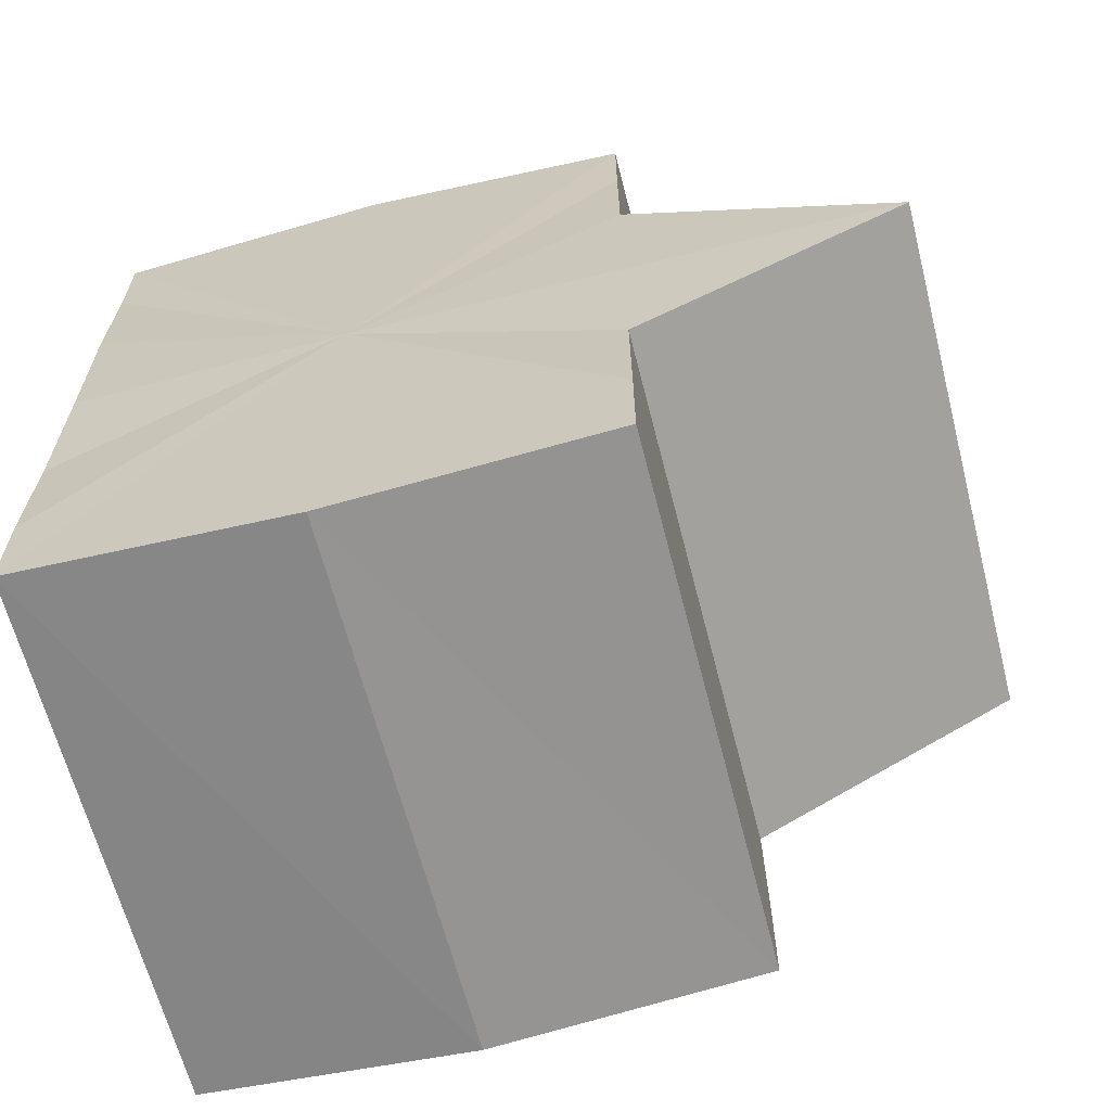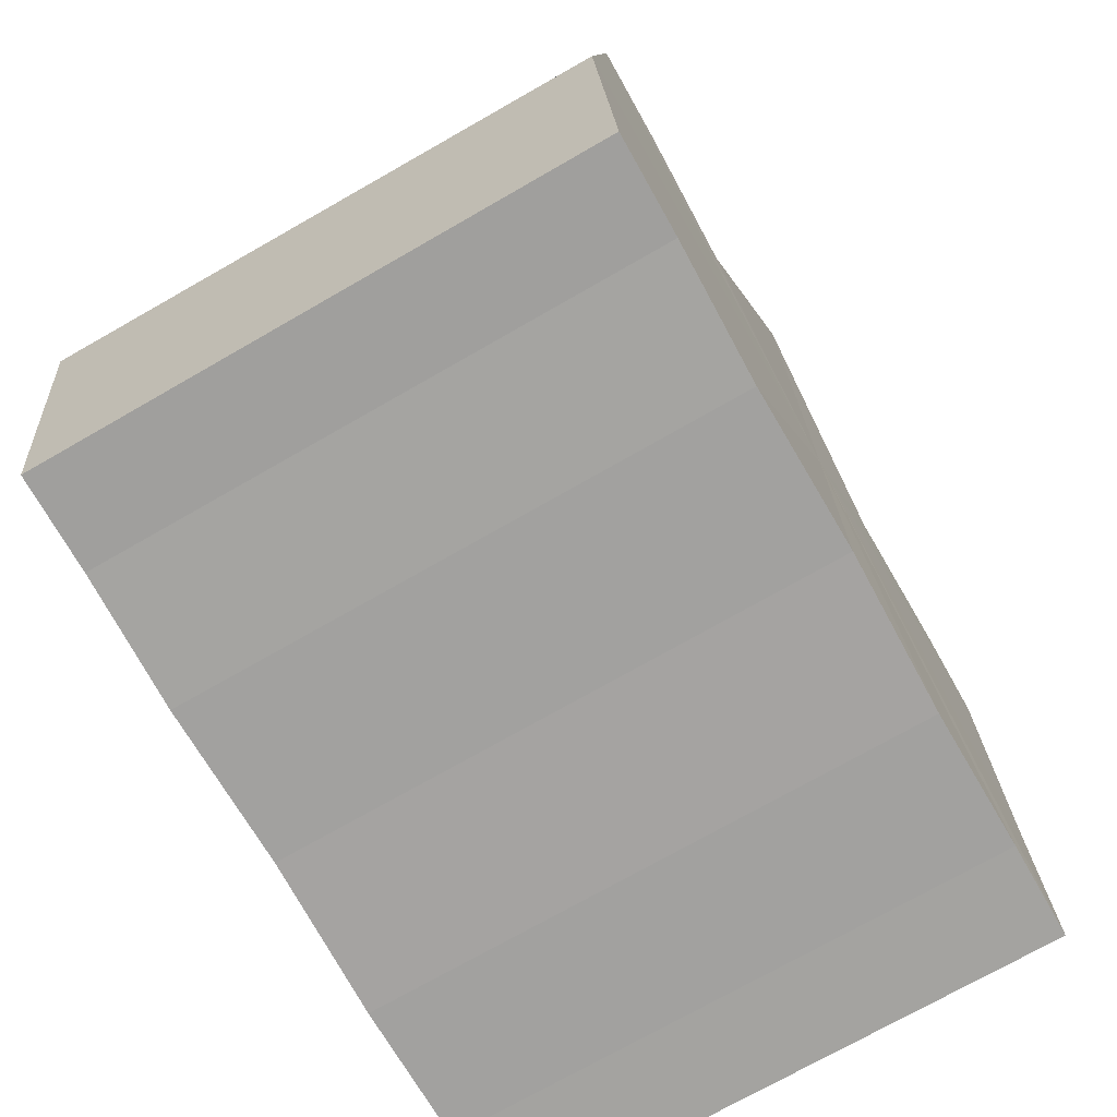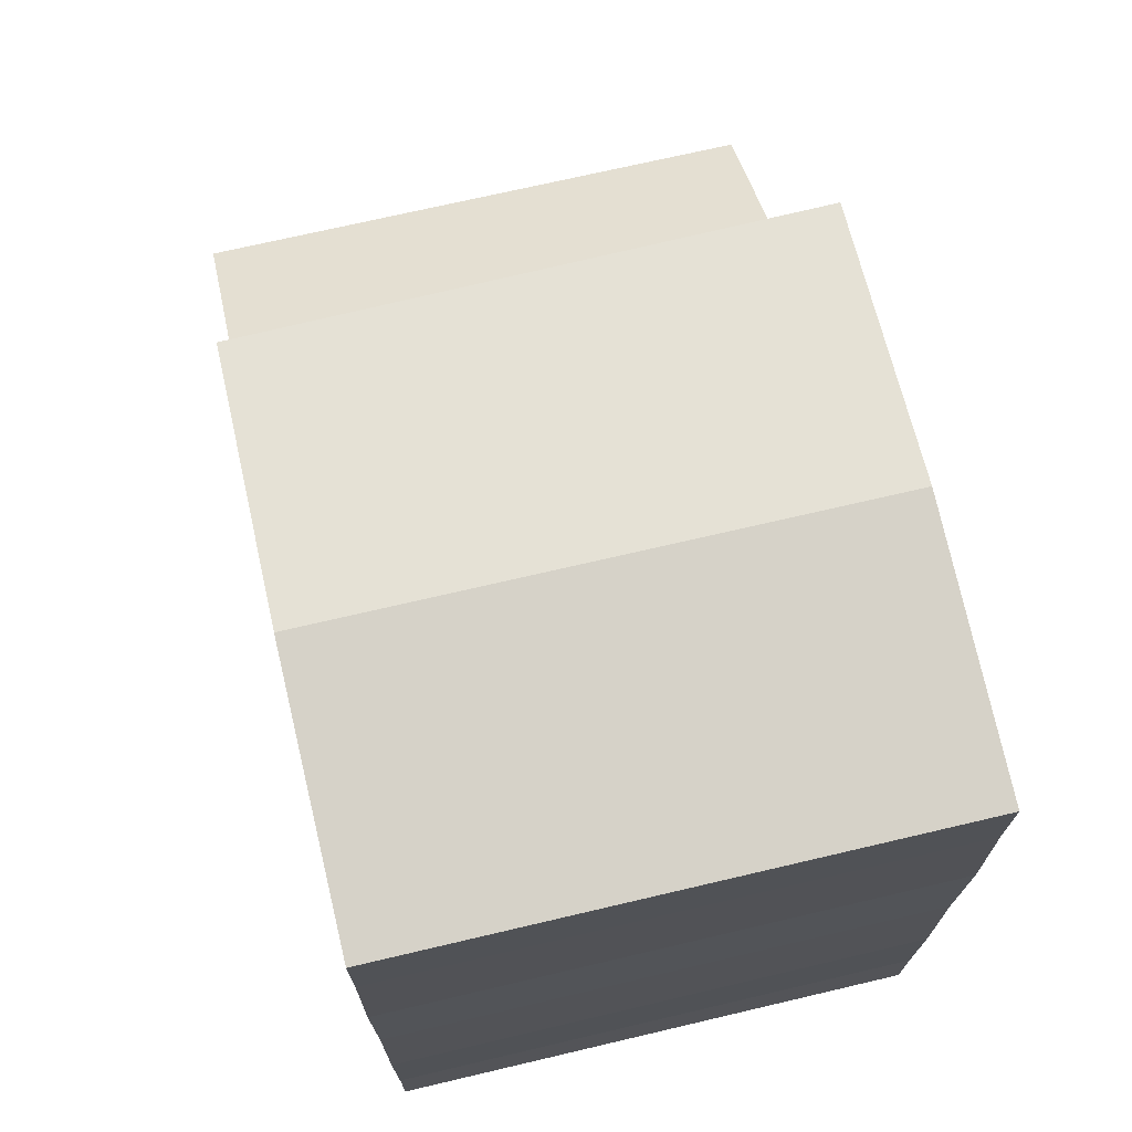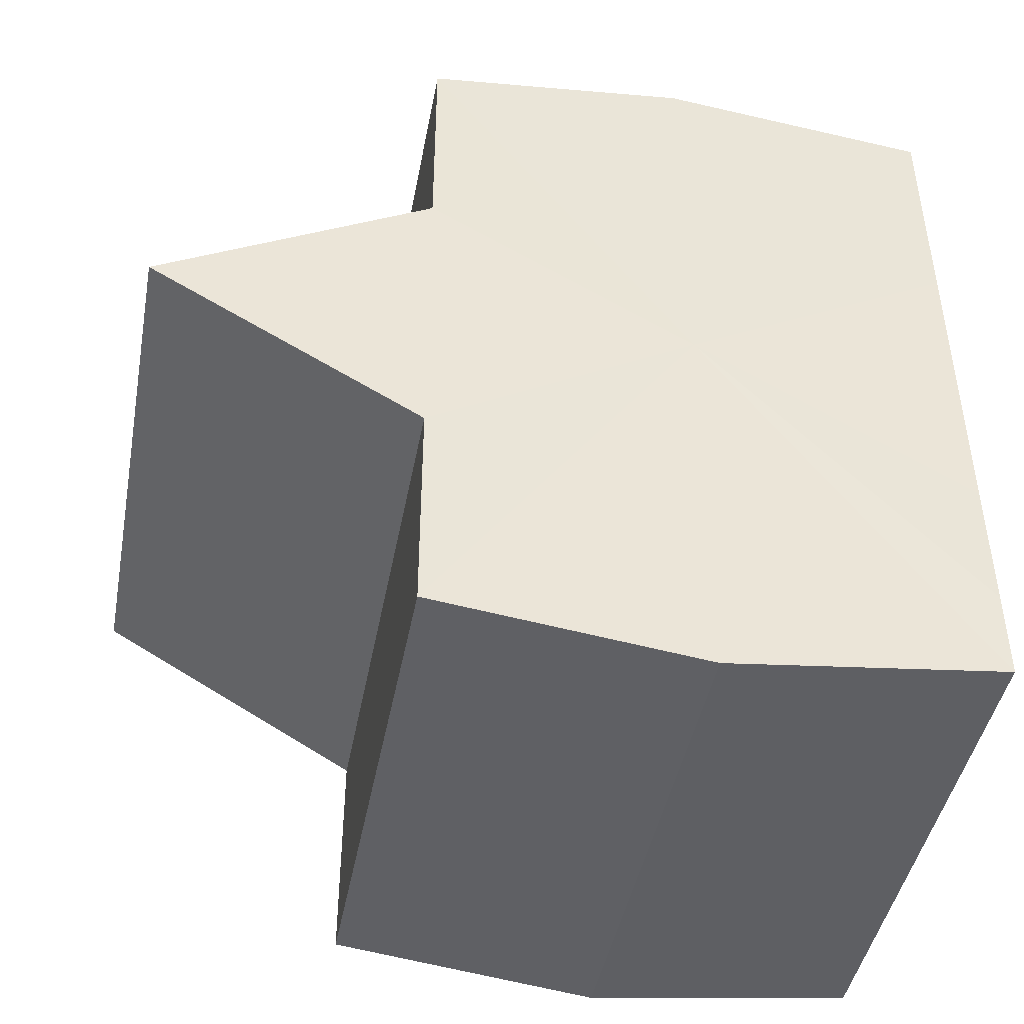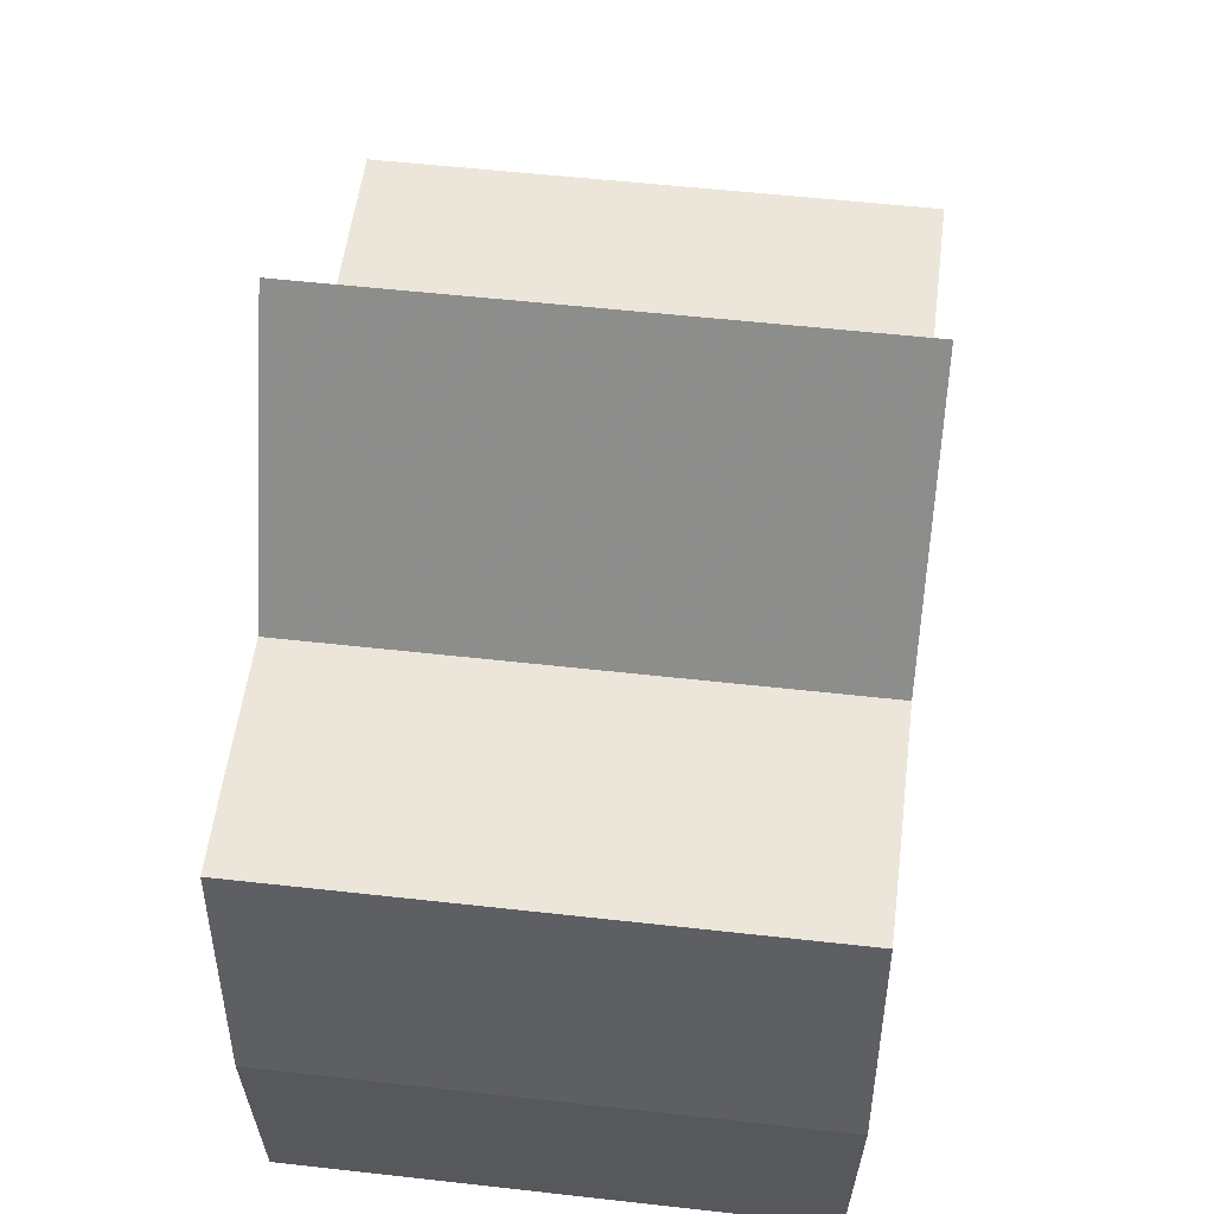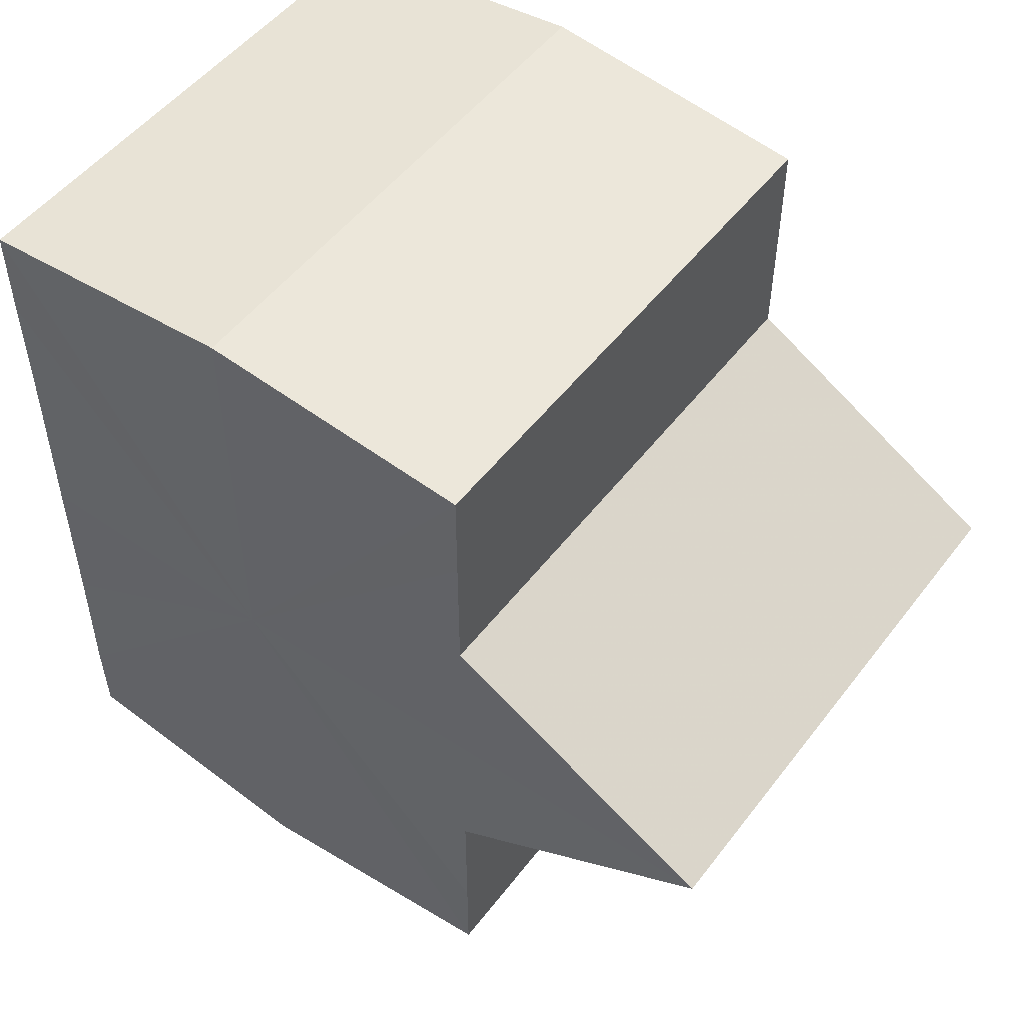
<metadata>
{"format":"obj","ext":"obj","renderer":"f3d","projection":"perspective","resolution":1024,"background":"white","views":[{"elev":-64.8,"azim":104.3,"up":"+Z"},{"elev":-72.5,"azim":29.5,"up":"+Y"},{"elev":71.5,"azim":-13.3,"up":"+Z"},{"elev":-44.5,"azim":-100.6,"up":"+Z"},{"elev":55.1,"azim":6.6,"up":"+Y"},{"elev":51.4,"azim":126.1,"up":"+Z"}]}
</metadata>
<code>
o 167
v 2215 1861 12.25
v 2215 1861 12.25
v 2215 1861 12.25
v 2215 1861 12.25
v 2215 1861 12.25
v 2215 1861 12.25
v 2215 1861 12.25
v 2215 1861 12.25
v 2215 1861 12.25
v 2215 1861 12.26
v 2215 1861 12.25
v 2215 1861 12.25
v 2215 1861 12.25
v 2215 1861 12.26
v 2215 1861 12.27
v 2215 1861 12.27
v 2215 1861 12.25
v 2215 1861 12.27
v 2215 1861 12.25
v 2215 1861 12.25
v 2215 1861 12.25
v 2215 1861 12.25
v 2215 1861 12.25
v 2215 1861 12.25
v 2215 1861 12.26
v 2215 1861 12.25
v 2215 1861 12.26
v 2215 1861 12.25
v 2215 1861 12.25
v 2215 1861 12.25
v 2215 1861 12.25
v 2215 1861 12.25
v 2215 1861 12.26
v 2215 1861 12.27
v 2215 1861 12.26
v 2215 1861 12.27
v 2215 1861 12.27
v 2215 1861 12.27
v 2215 1861 12.27
v 2215 1861 12.27
v 2215 1861 12.27
v 2215 1861 12.27
v 2215 1861 12.28
v 2215 1861 12.28
v 2215 1861 12.27
v 2215 1861 12.27
v 2215 1861 12.27
v 2215 1861 12.27
v 2215 1861 12.28
v 2215 1861 12.27
v 2215 1861 12.27
v 2215 1861 12.26
v 2215 1861 12.27
v 2215 1861 12.27
v 2215 1861 12.28
v 2215 1861 12.27
v 2215 1861 12.28
v 2215 1861 12.25
v 2215 1861 12.25
v 2215 1861 12.25
v 2215 1861 12.25
v 2215 1861 12.25
v 2215 1861 12.25
v 2215 1861 12.25
v 2215 1861 12.26
v 2215 1861 12.25
v 2215 1861 12.27
v 2215 1861 12.26
v 2215 1861 12.25
v 2215 1861 12.25
v 2215 1861 12.27
v 2215 1861 12.27
v 2215 1861 12.27
v 2215 1861 12.27
v 2215 1861 12.26
v 2215 1861 12.26
v 2215 1861 12.27
v 2215 1861 12.27
v 2215 1861 12.27
v 2215 1861 12.27
v 2215 1861 12.27
v 2215 1861 12.26
v 2215 1861 12.25
v 2215 1861 12.25
v 2215 1861 12.25
v 2215 1861 12.25
v 2215 1861 12.25
v 2215 1861 12.25
v 2215 1861 12.25
v 2215 1861 12.26
v 2215 1861 12.26
v 2215 1861 12.27
v 2215 1861 12.27
v 2215 1861 12.27
v 2215 1861 12.27
v 2215 1861 12.27
v 2215 1861 12.27
v 2215 1861 12.28
f 1 2 3
f 4 1 5
f 5 6 7
f 7 8 9
f 10 8 11
f 10 12 8
f 10 13 12
f 10 14 13
f 10 15 14
f 10 16 15
f 10 11 17
f 10 18 16
f 19 17 20
f 10 17 21
f 22 23 19
f 10 21 24
f 25 26 22
f 27 28 25
f 28 29 30
f 29 31 32
f 10 24 33
f 34 33 35
f 10 33 36
f 37 38 34
f 10 36 39
f 40 41 37
f 10 39 42
f 10 42 43
f 10 43 18
f 44 42 45
f 46 47 40
f 48 49 44
f 47 50 51
f 50 52 53
f 54 55 48
f 55 56 57
f 58 59 60
f 59 61 62
f 60 63 64
f 61 65 66
f 65 67 68
f 64 69 70
f 67 71 72
f 71 73 74
f 70 75 76
f 76 77 78
f 78 79 80
f 80 18 81
f 82 83 84
f 82 85 83
f 82 84 86
f 82 87 85
f 82 86 88
f 82 89 87
f 82 88 90
f 82 91 89
f 82 90 92
f 82 93 91
f 82 92 94
f 82 95 93
f 82 94 96
f 82 97 95
f 82 96 98
f 82 98 97

</code>
